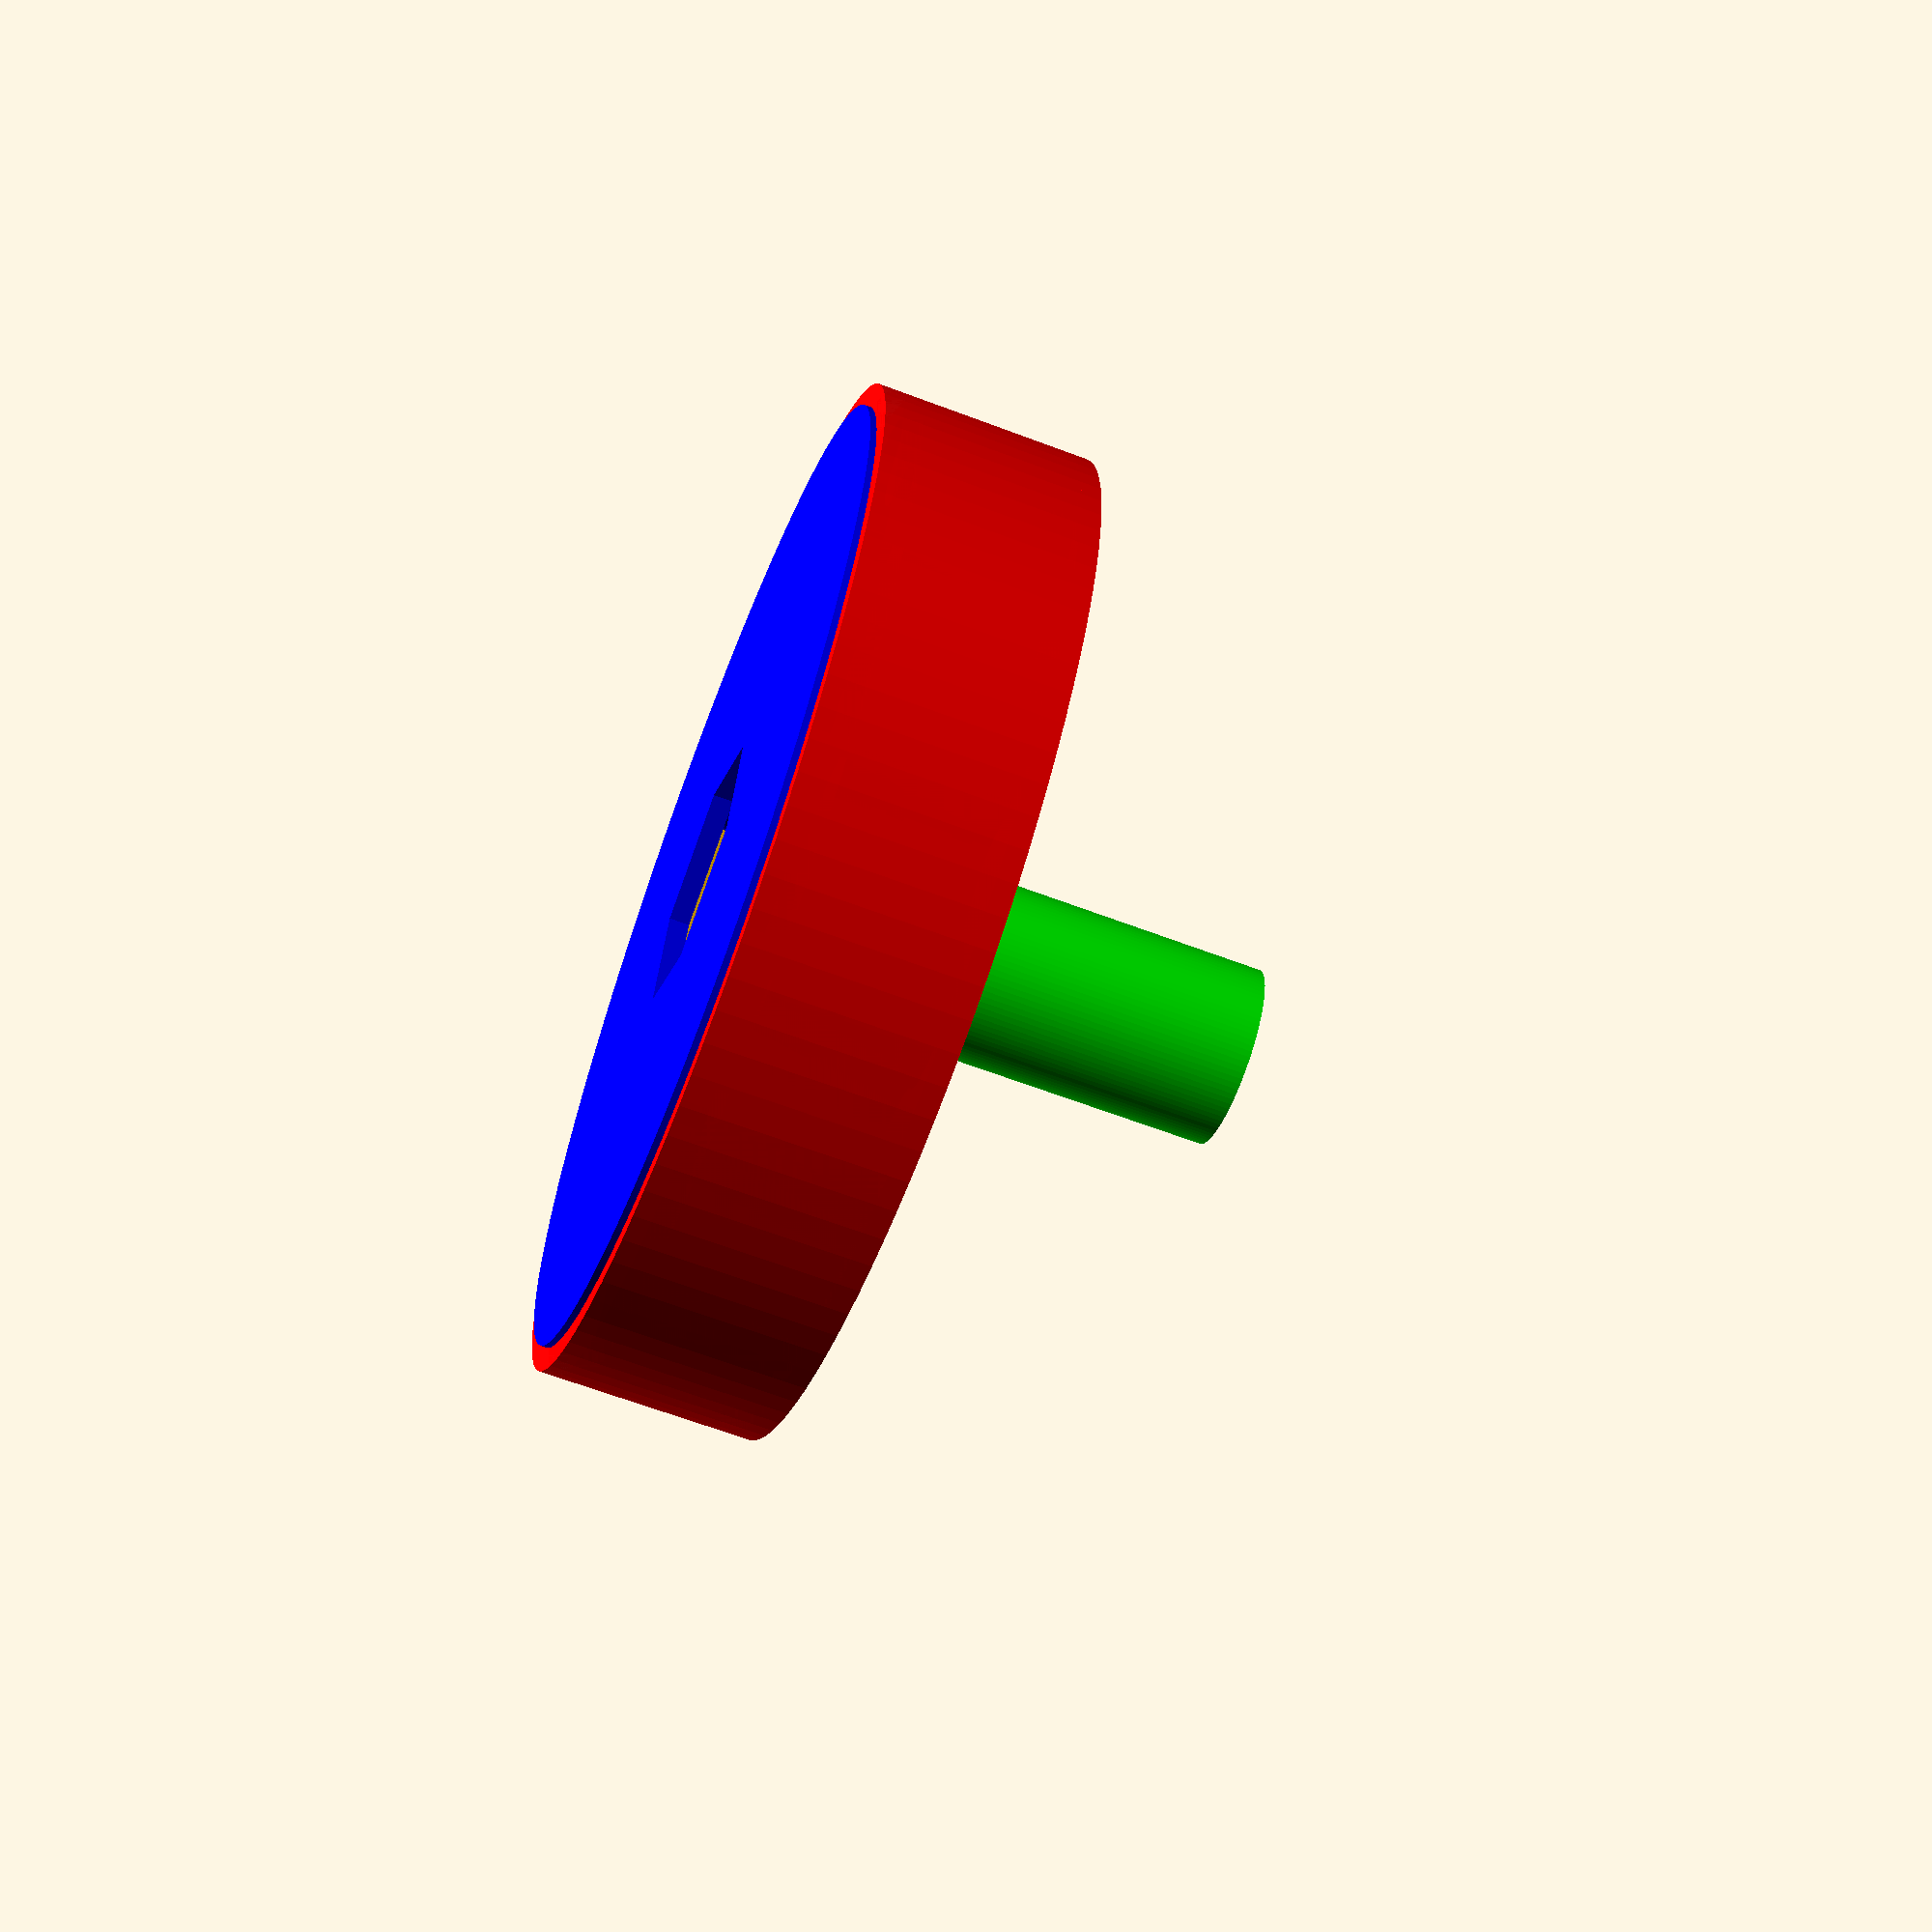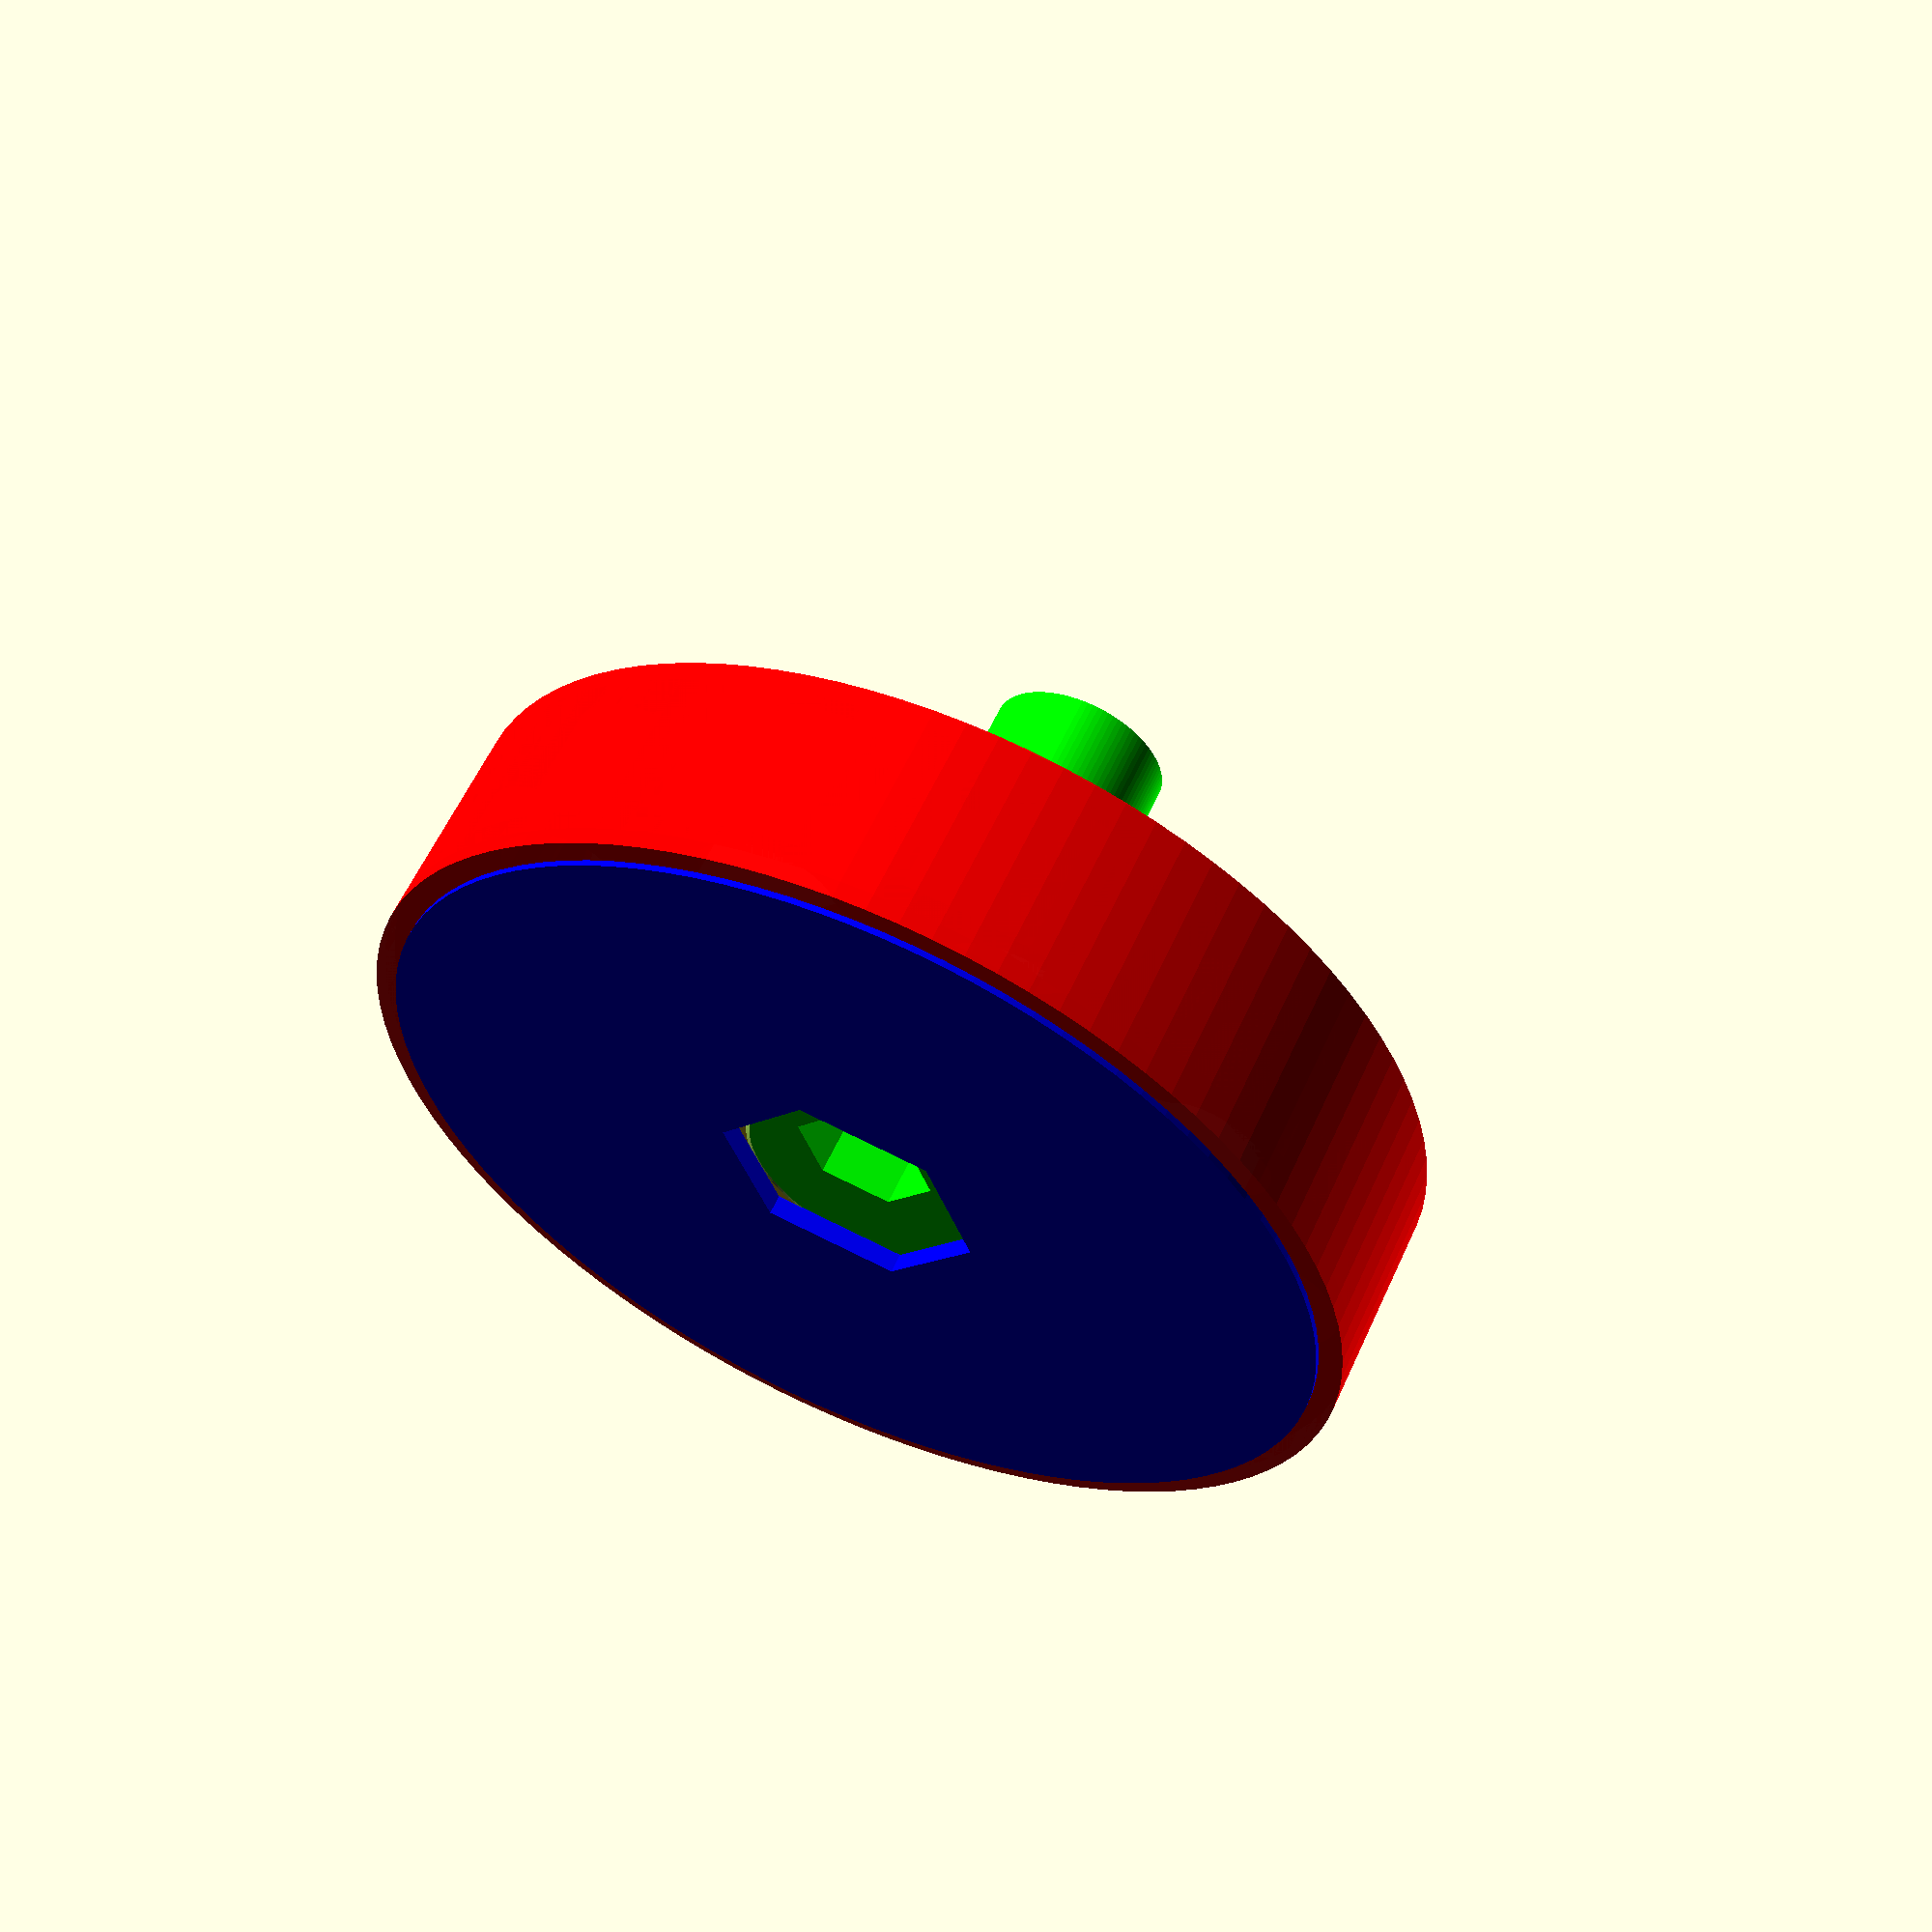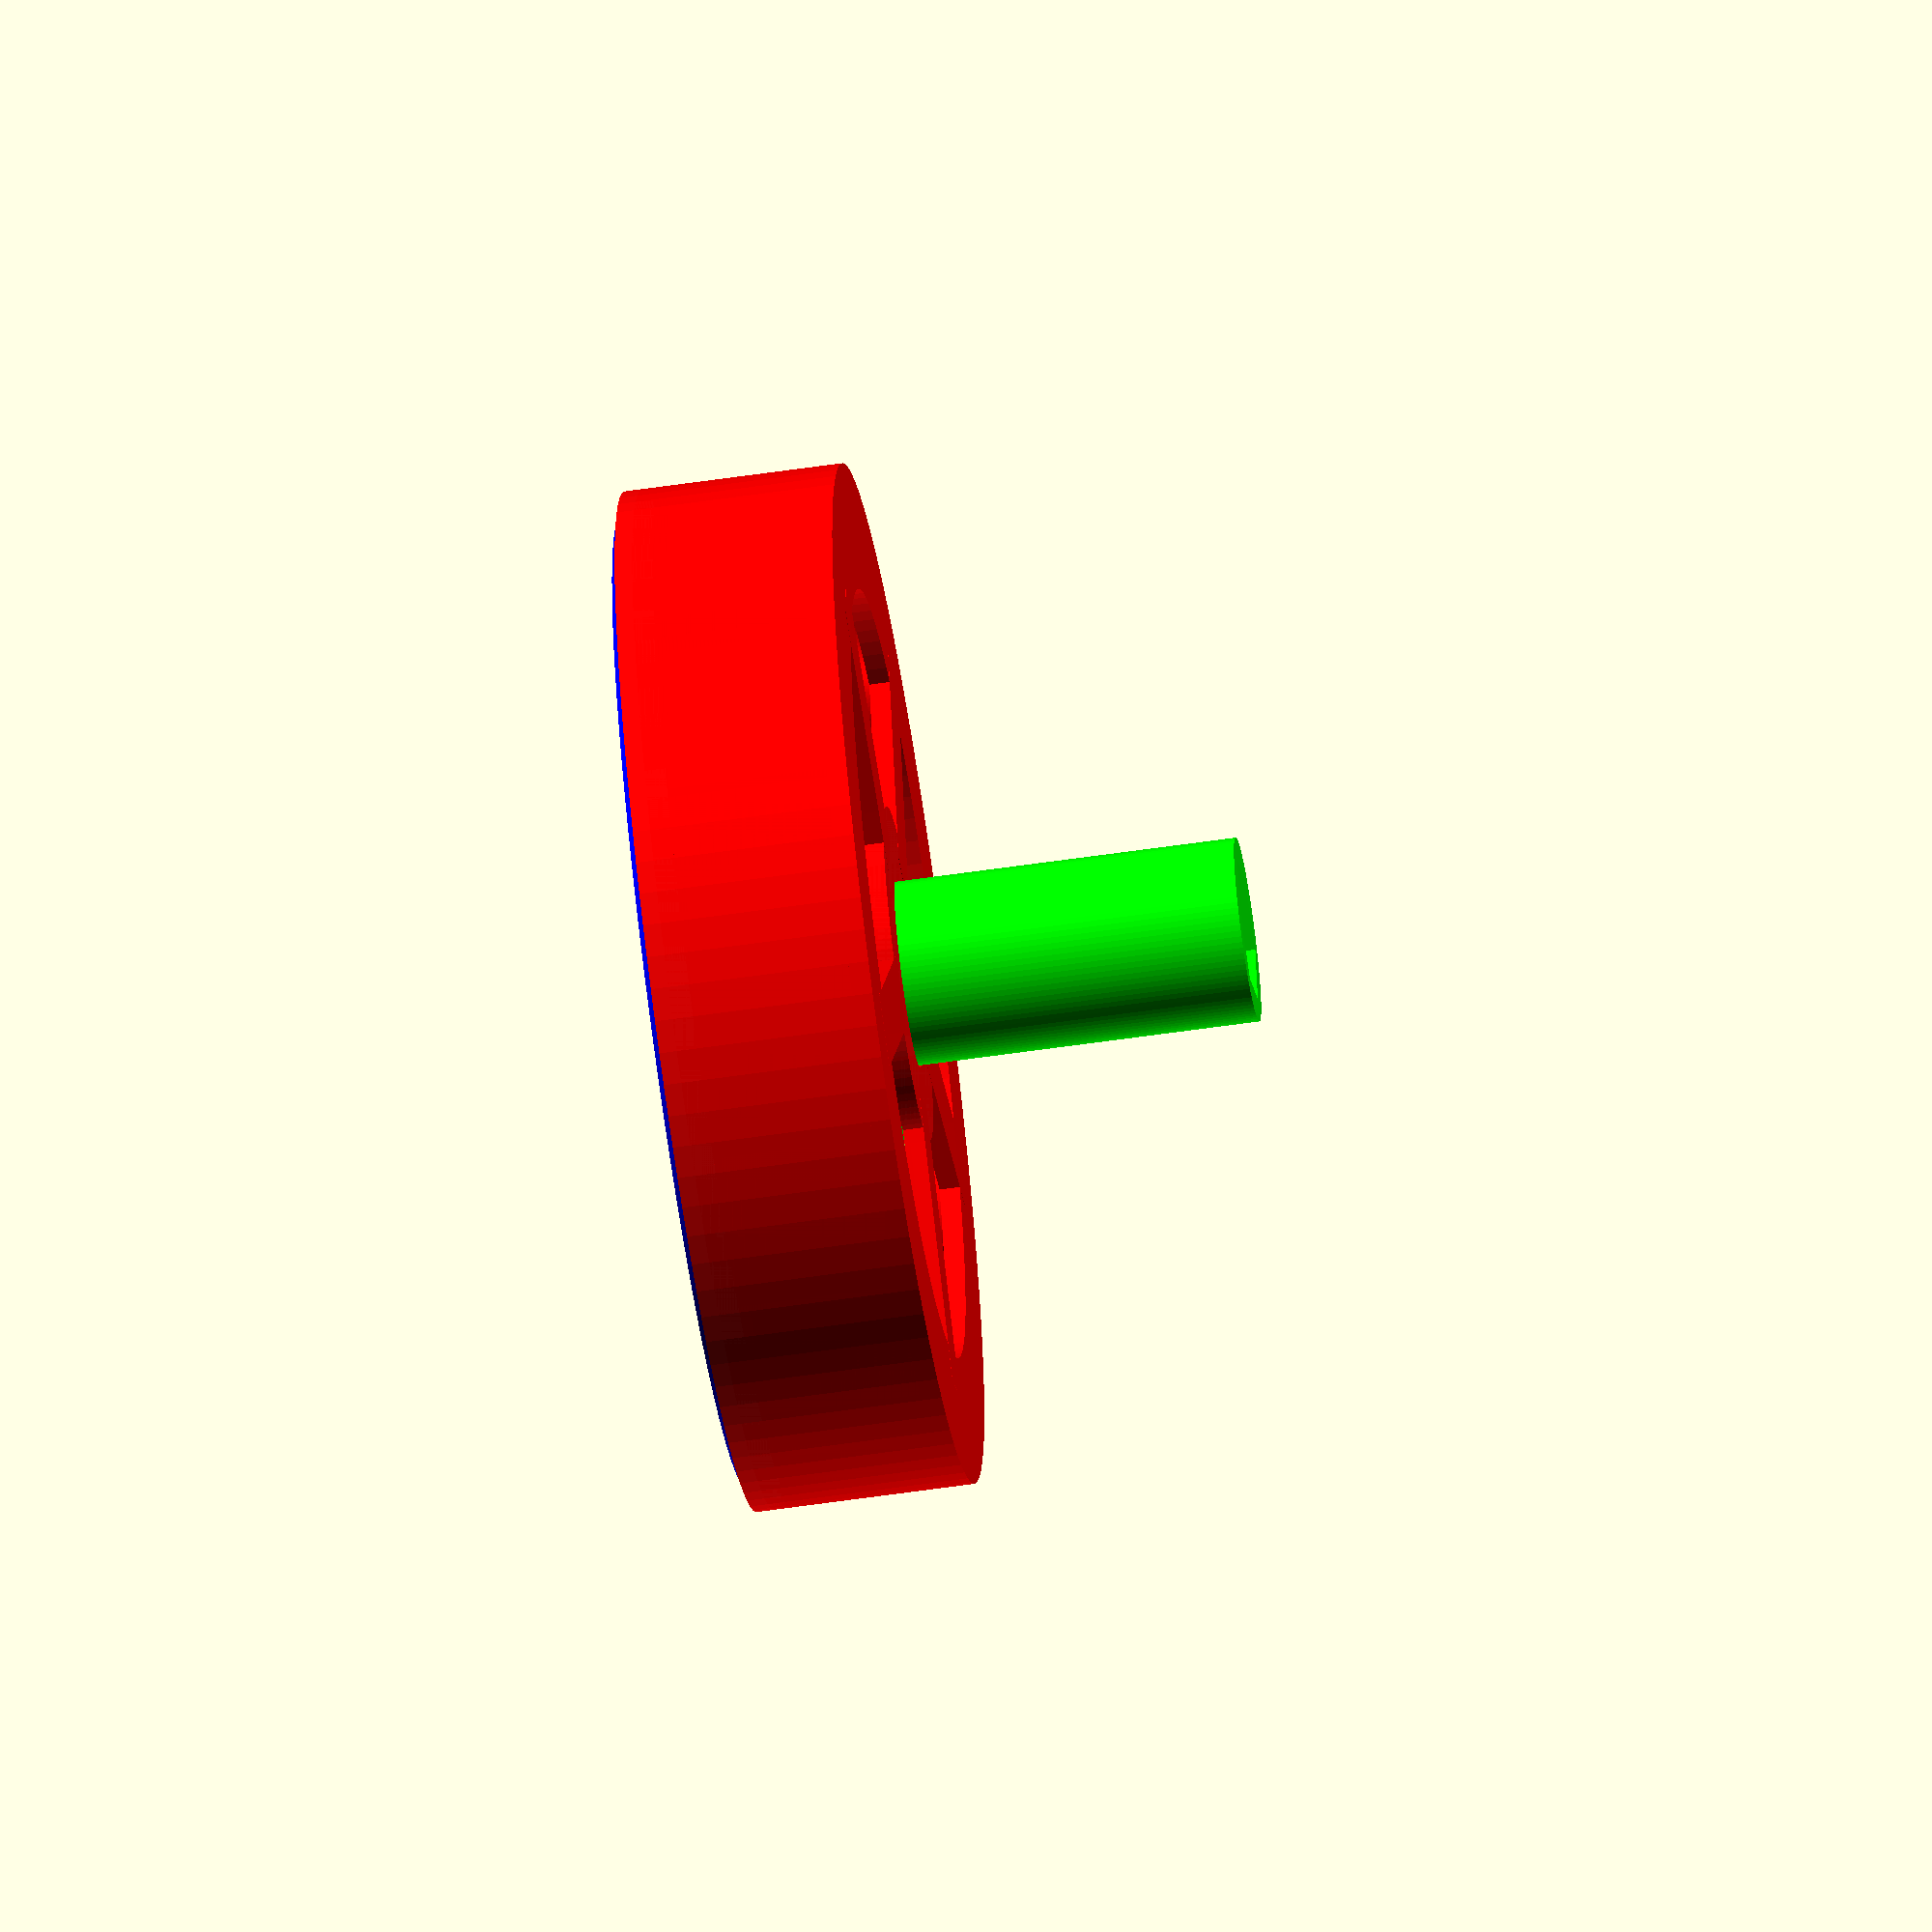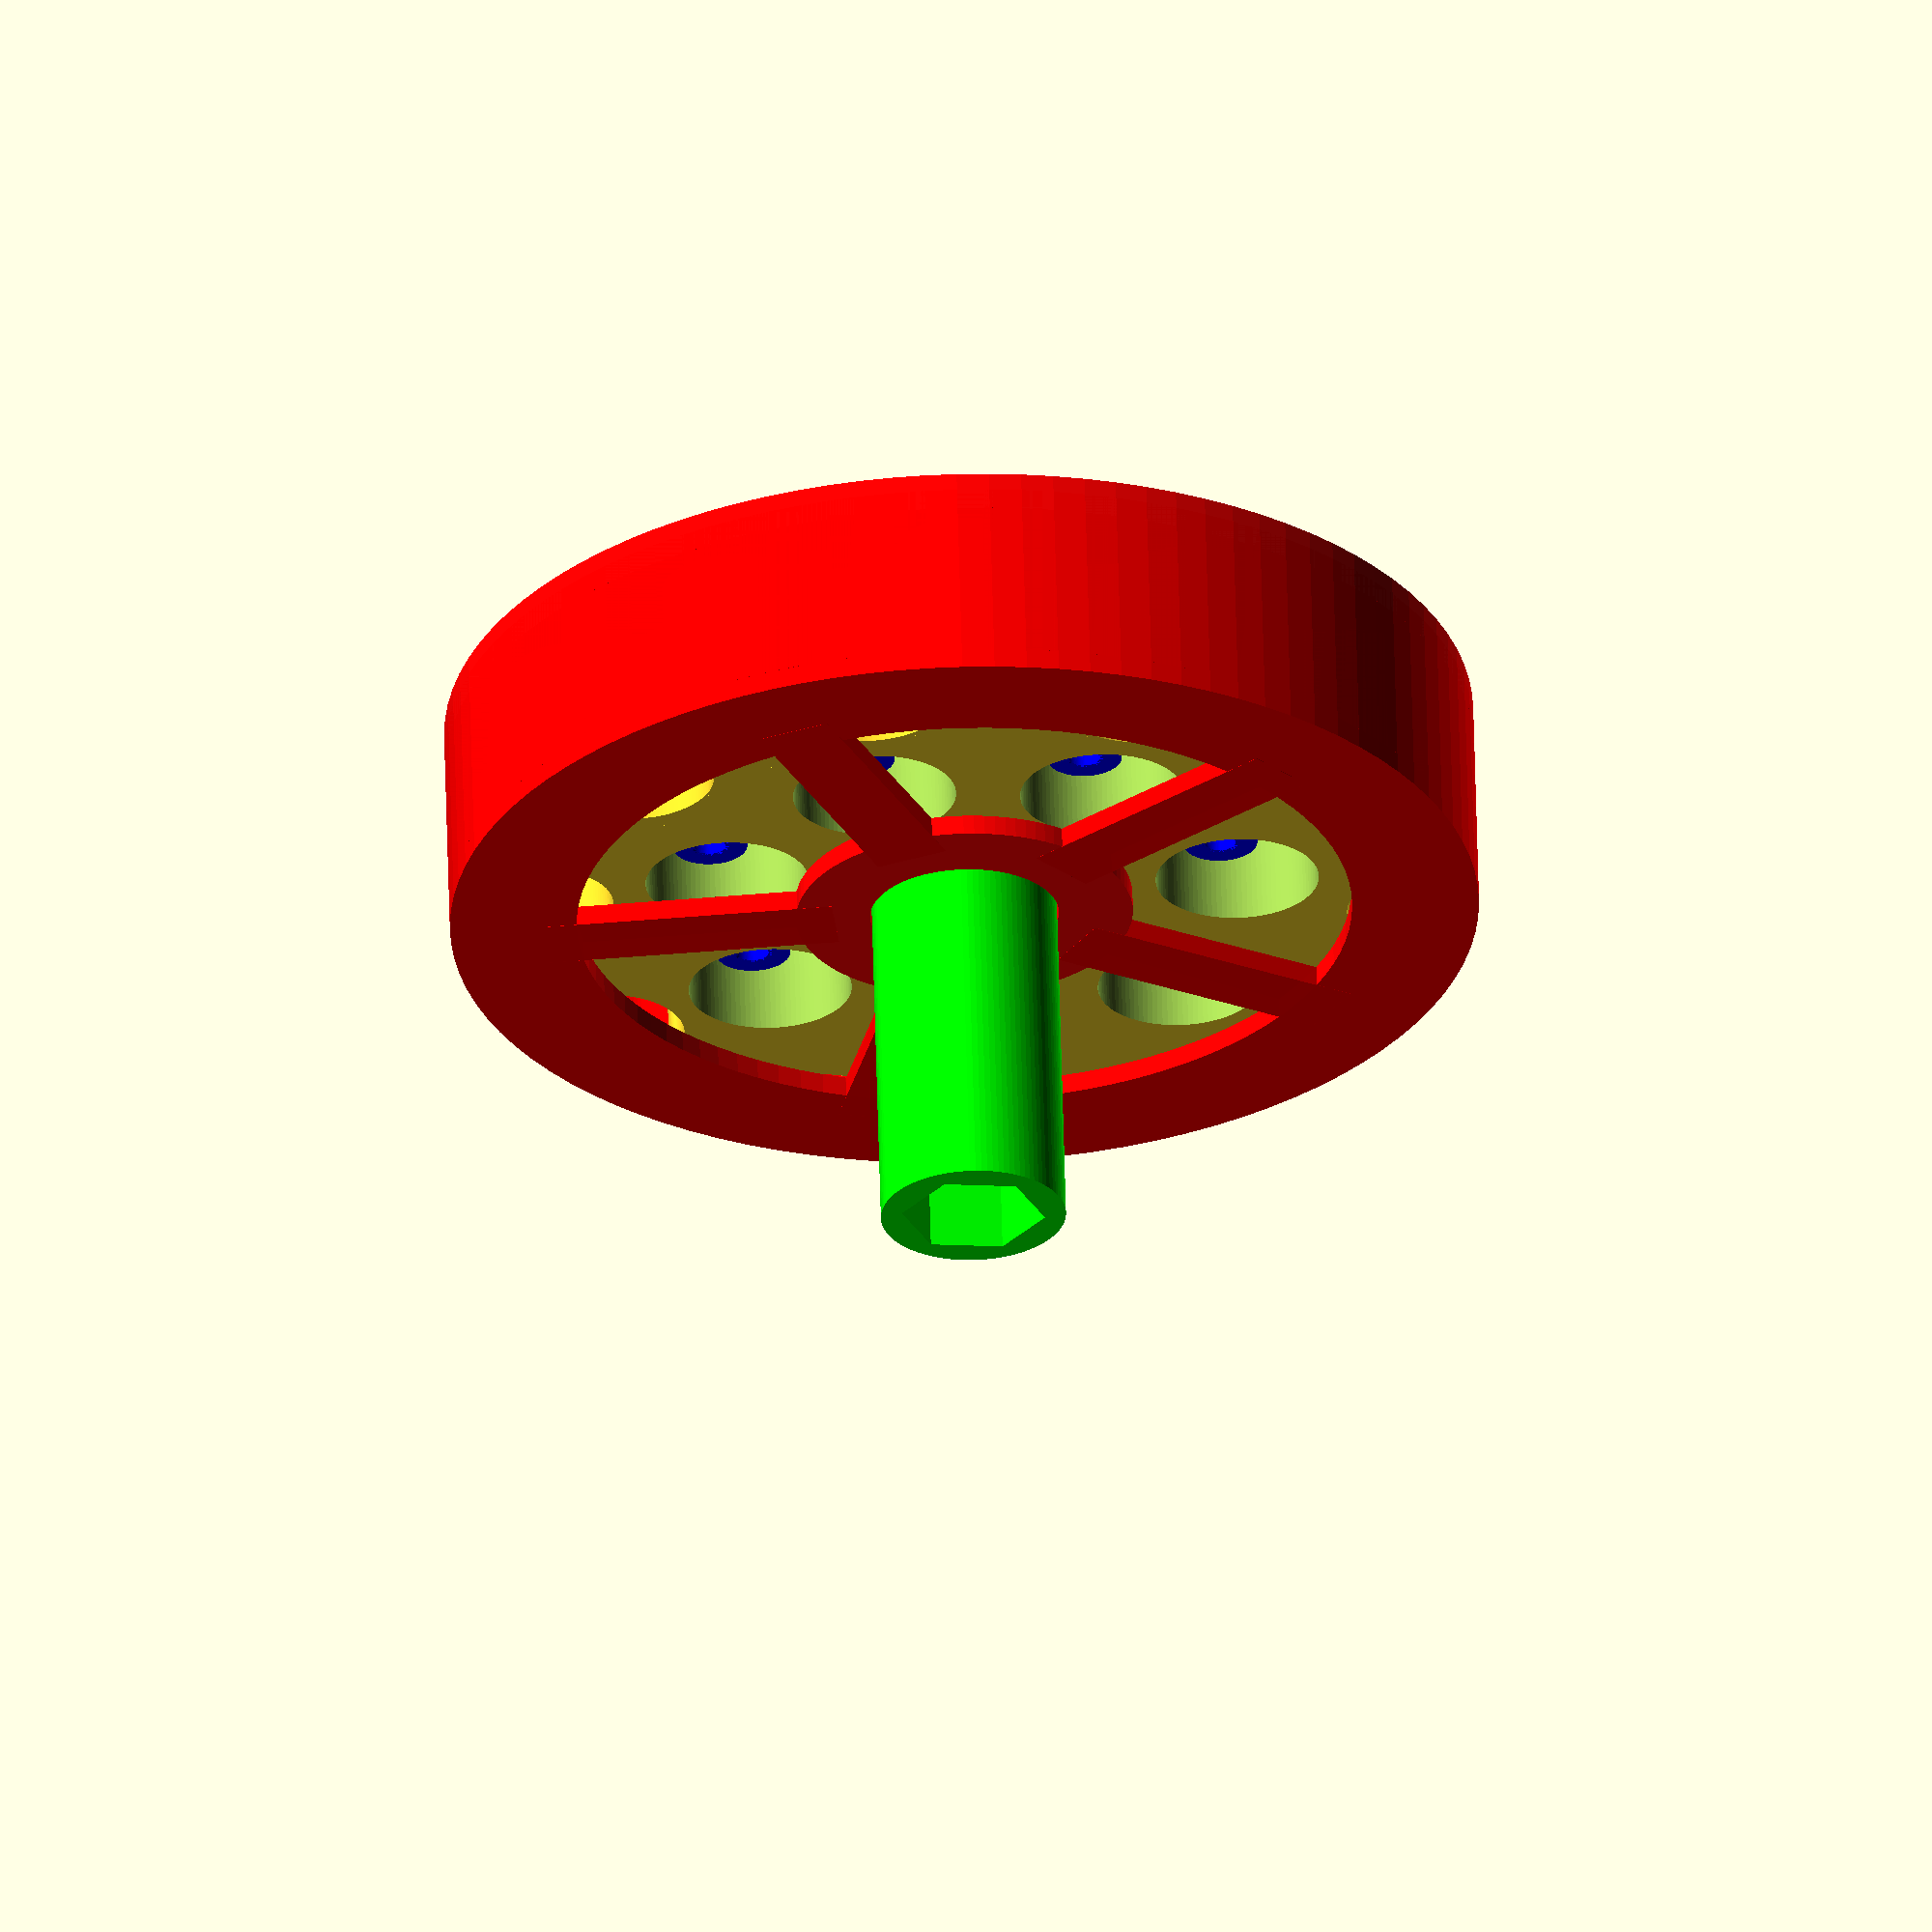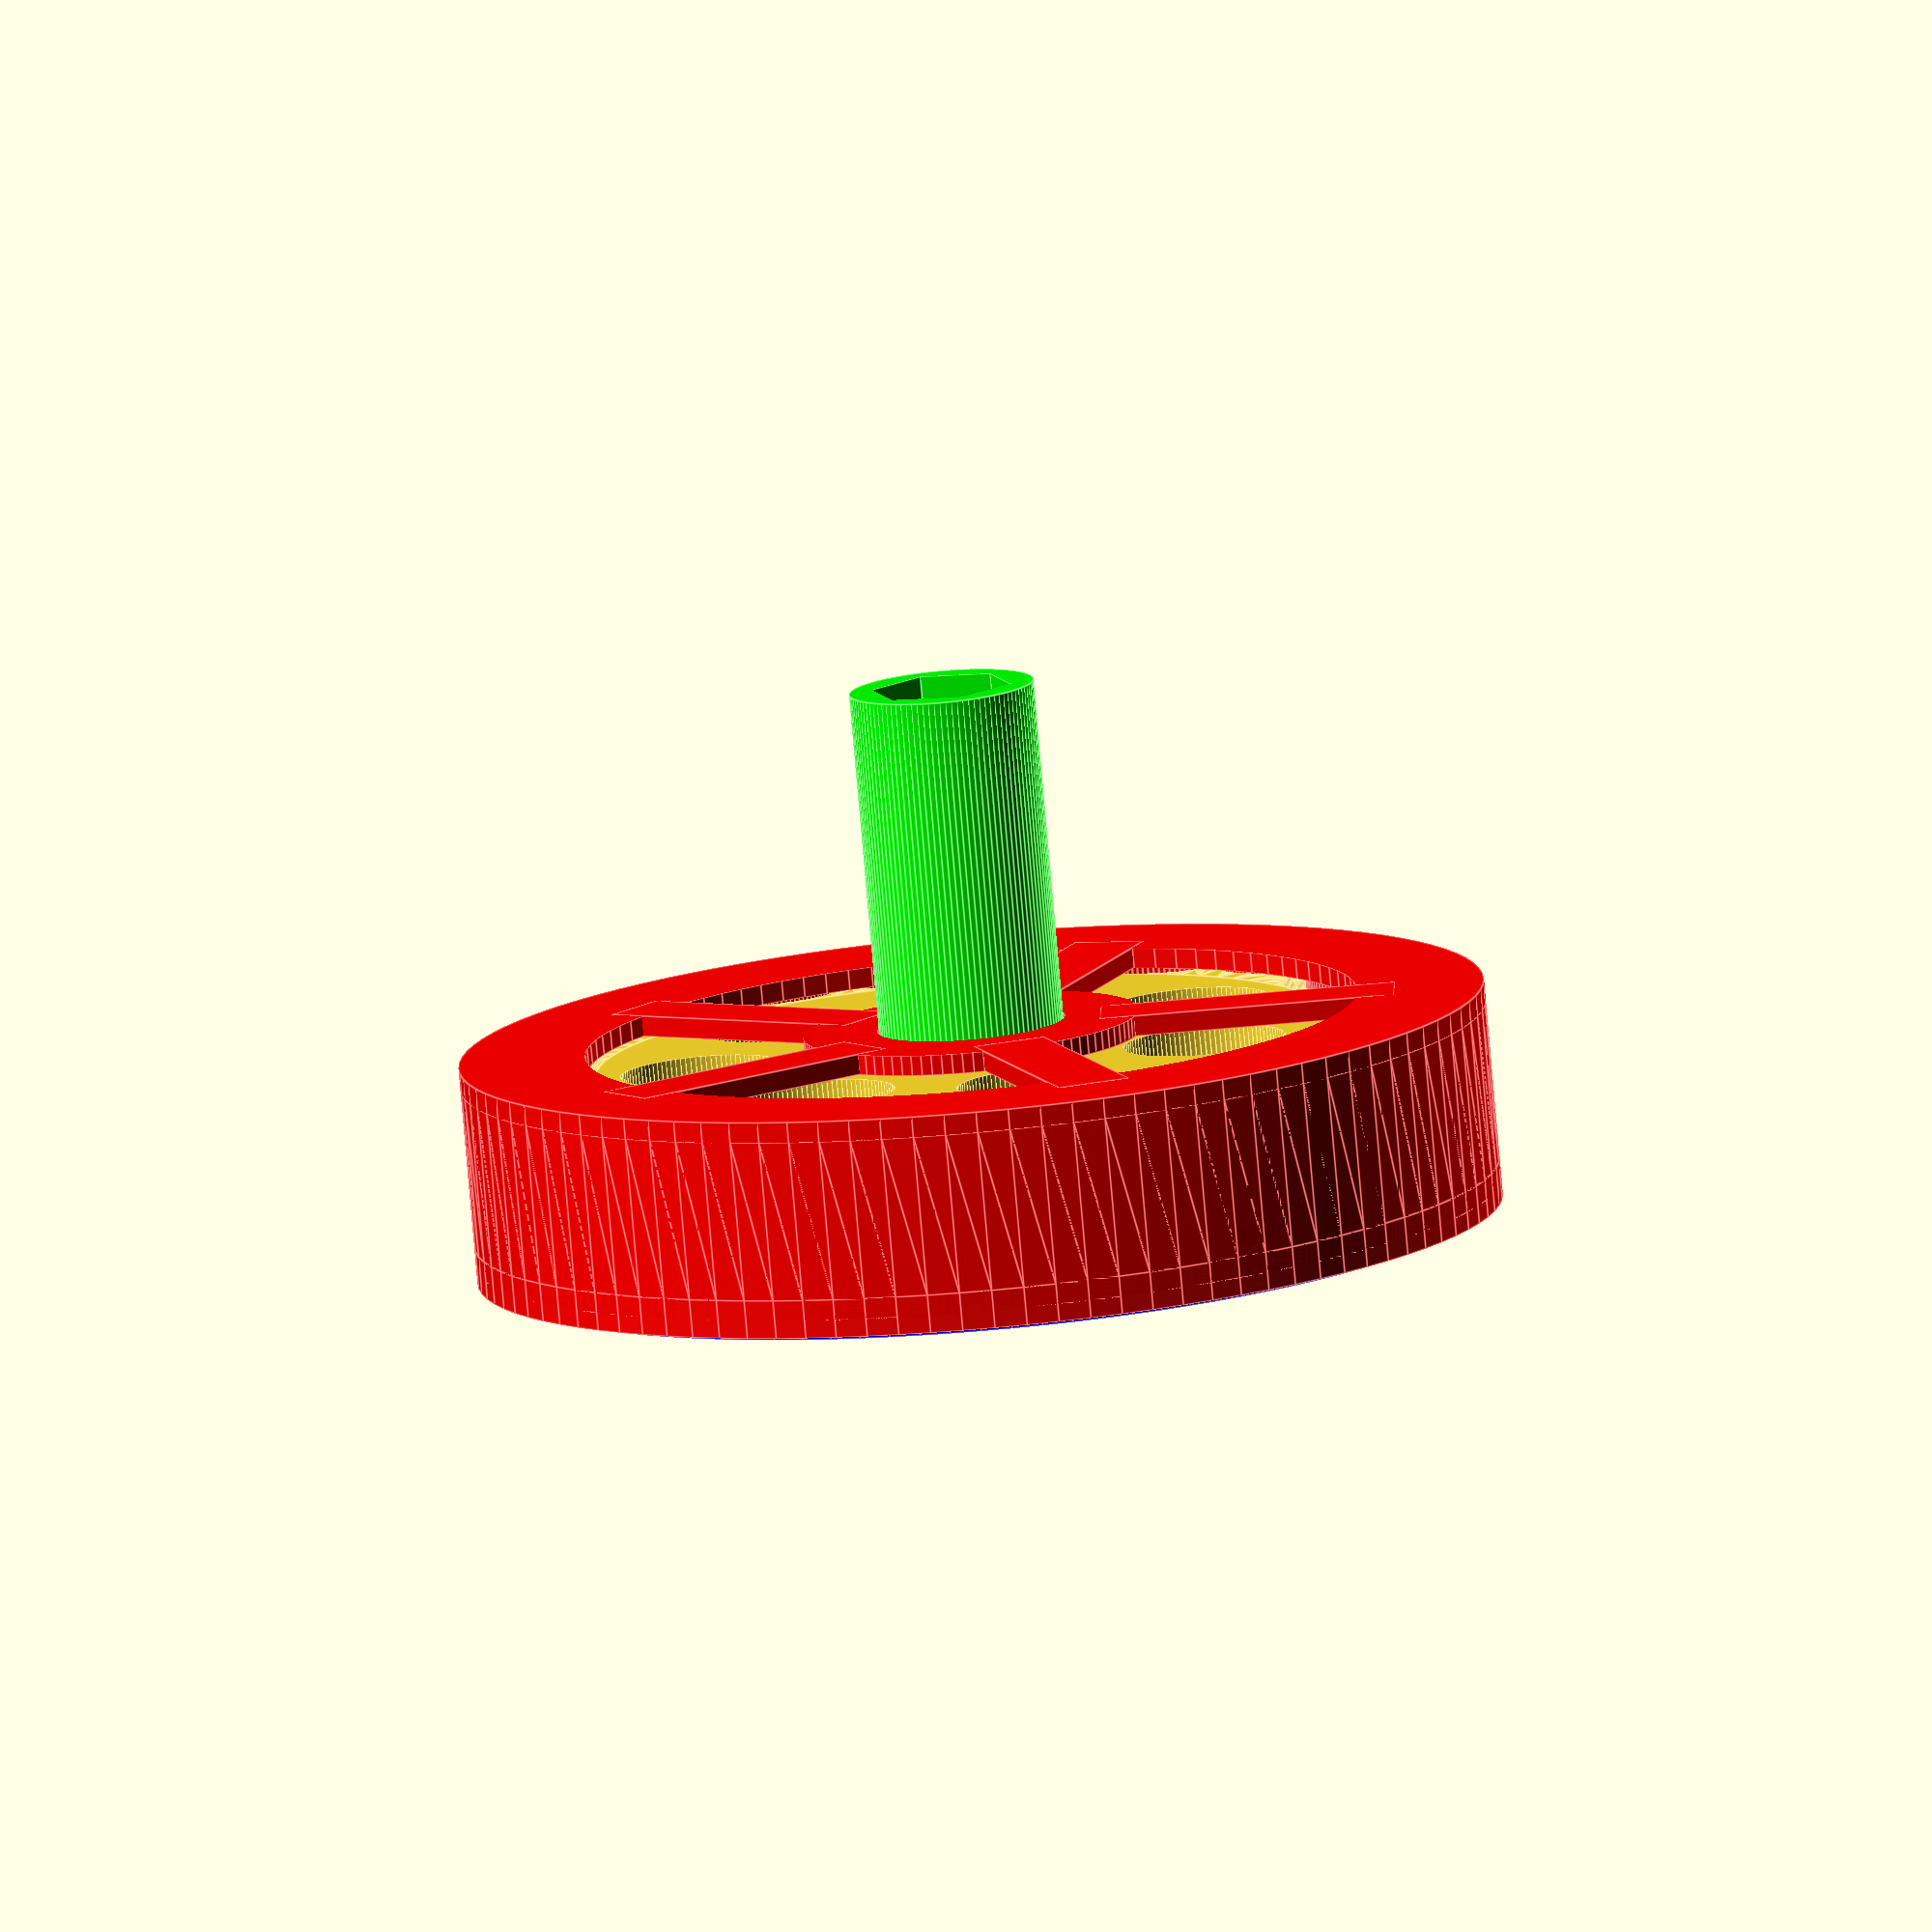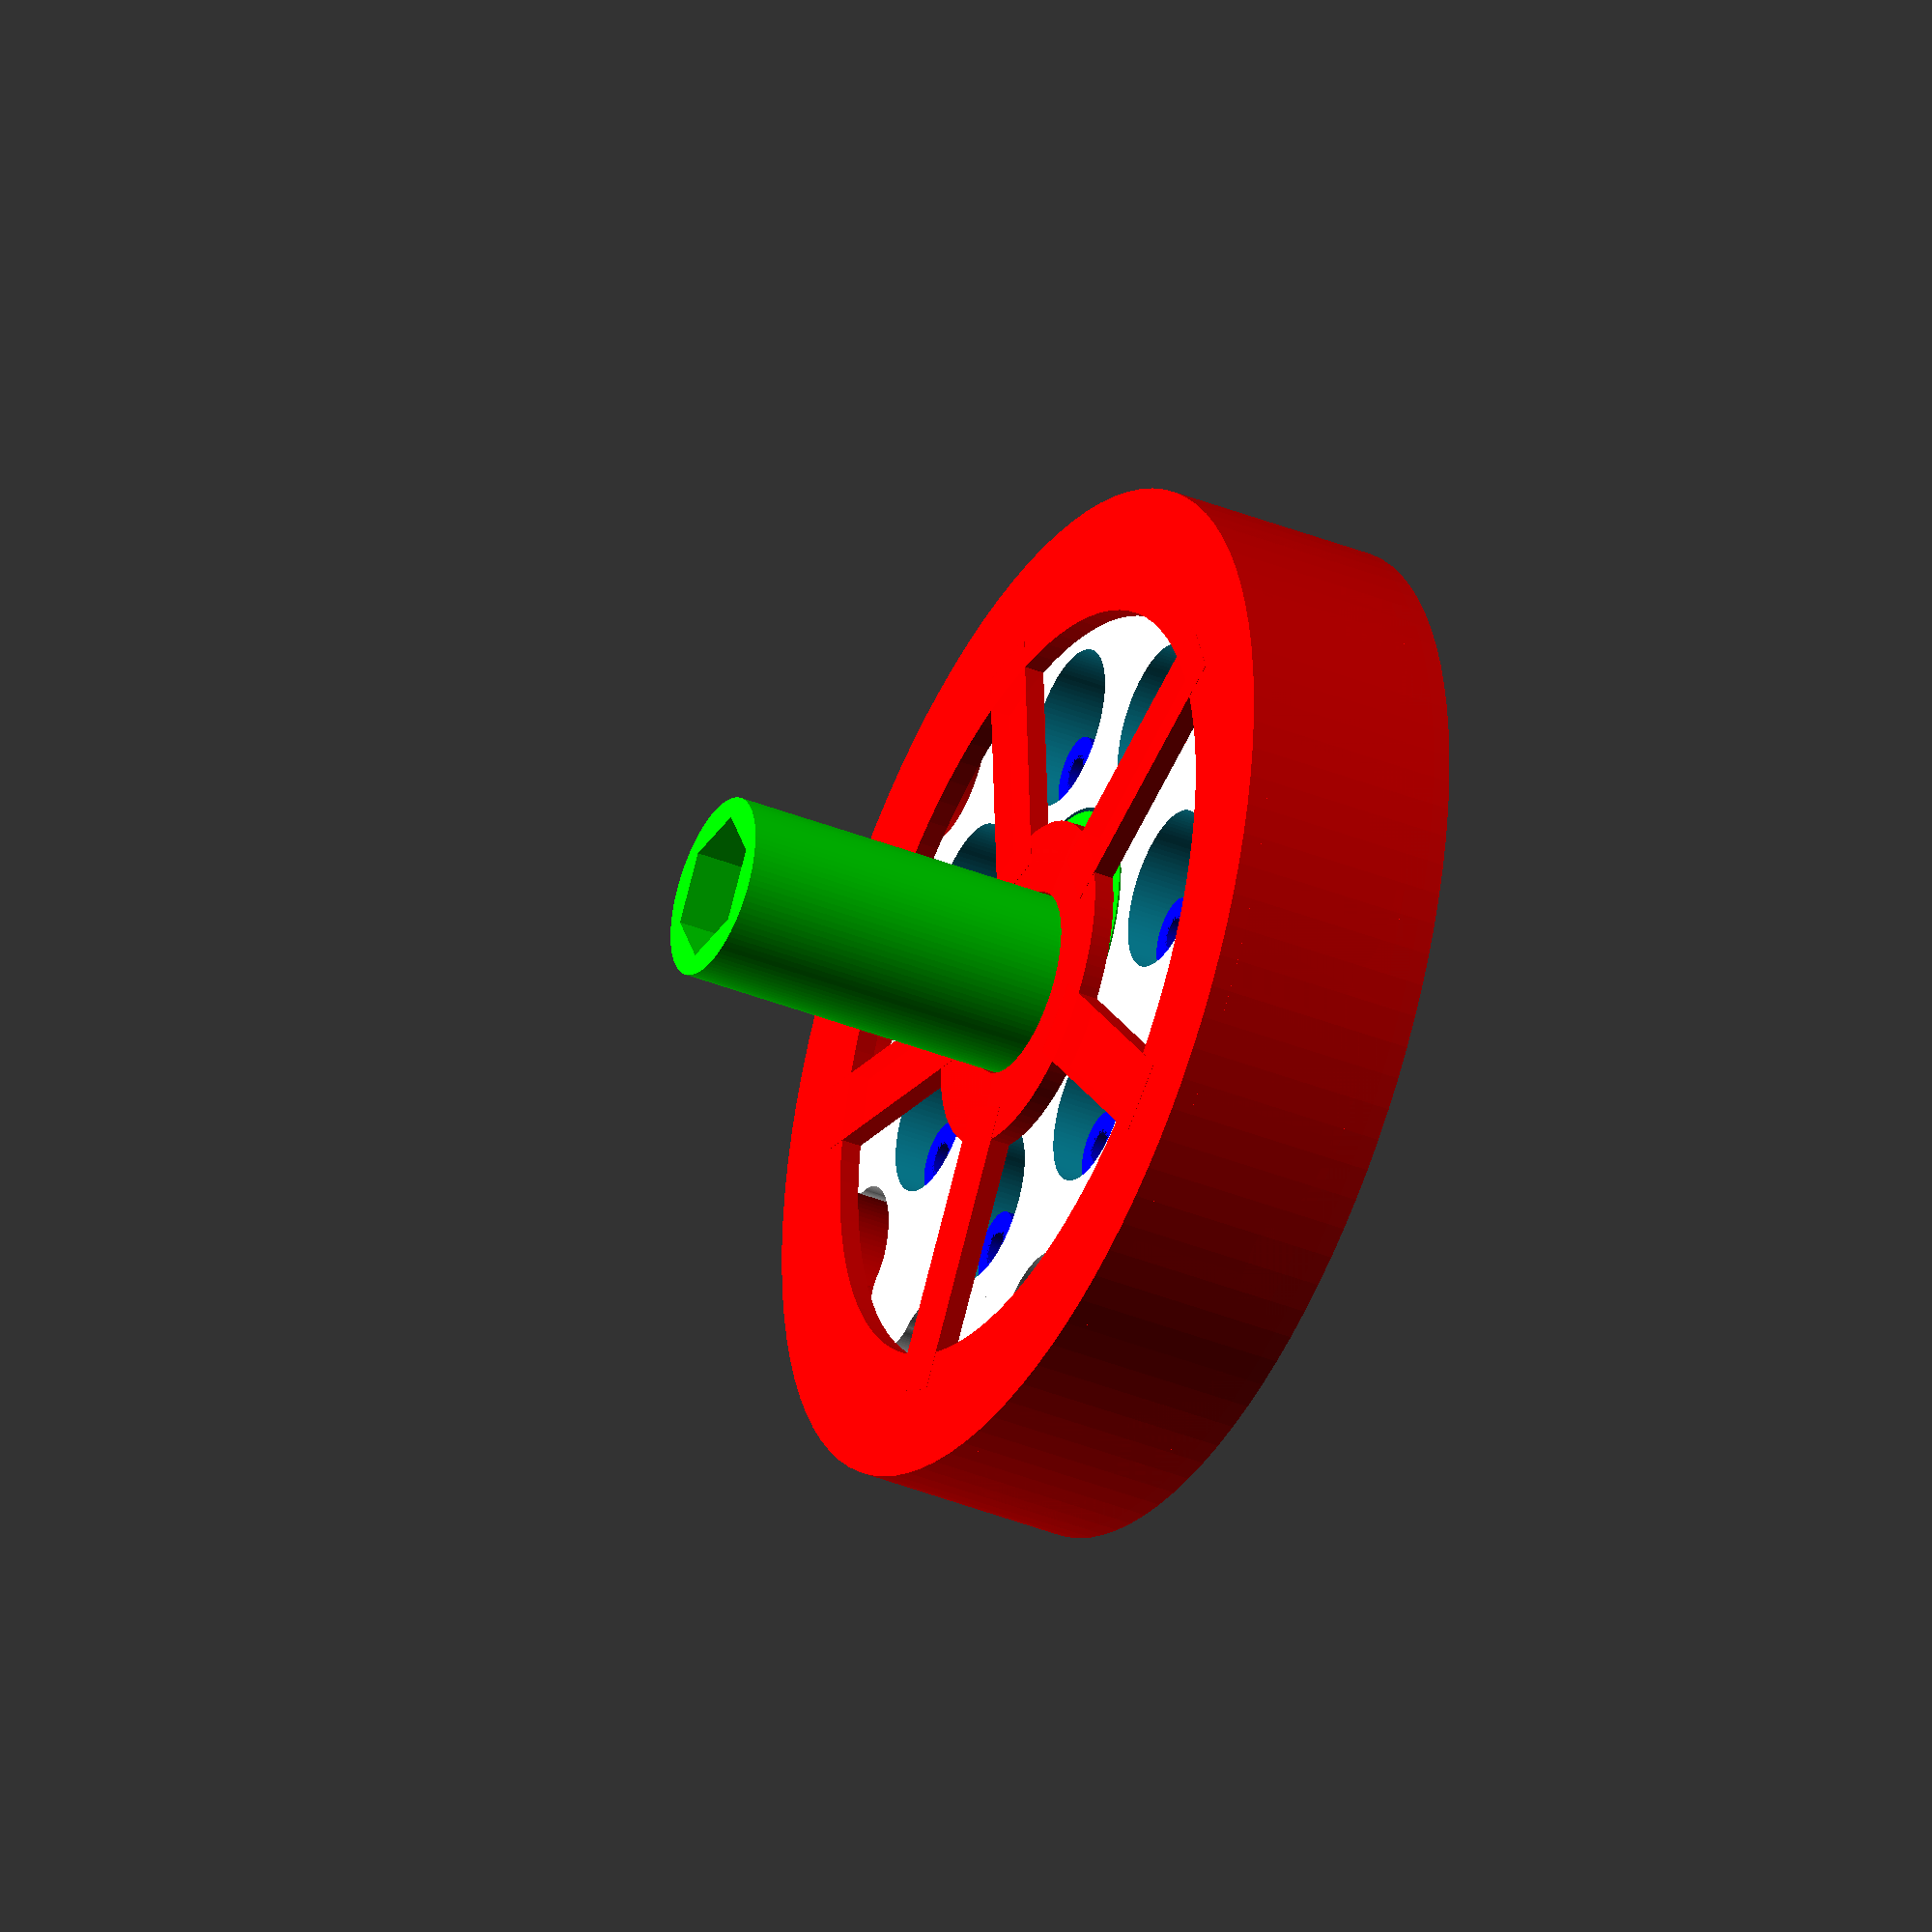
<openscad>
/* [Main] */
// overall quality -> higher values produce smoother surface, but will increase rendering time and file size considerably
quality=100; // [10:10:100]

// the desired speed ratio x:1
speed_ratio=10; // [3:1:50]

// height of the gearbox (without motor shaft)
gearbox_height=10; // [5:0.5:50]
// diameter of the gearbox
gearbox_diameter=50; // [10:1:200]

// which part to show, use one at a time to create printable parts
SHOW_PART=0; // [0:All,2:drive disc,3:outer ring,4:Rotor,5:Shaft]

/* [Advanced] */
CLEARANCE_INPLACE=0.2; // [0:0.025:1]
CLEARANCE_MOVE=0.175; // [0:0.025:1]
CLEARANCE_MOVE_BRIDGING=0.4; // [0:0.025:1]
CLEARANCE_FIT=0.1; // [0:0.025:1]
layer_resolution=0.25; // [0.05:0.05:0.4]
outside_perimeter_width=1; // [-5:0.1:6]
drive_shaft_diameter=9; // [1:0.1:20]
drive_shaft_diameter_hollow=7; // [0:0.1:20]
// 0 = circle
drive_shaft_sides=200; // [3:1:200]
// 0 = circle
drive_shaft_sides_hollow=6; // [3:1:200]
drive_shaft_length=18; // [0:0.5:50]
number_rotor_holes=7; // [2:1:20]
driven_disc_height=1; // [0.5:0.25:8]
driven_disc_shaft_diameter=13; // [0.5:0.25:25]
driven_disc_shaft_sides=6; // [3:1:200]
top_thickness=1;
top_struts=5;
top_strut_width=3.6;
top_wall_thickness_contstraining_driven_disc=0.96;
chamfer=0.6;

/* [Experimental] */
// number of disc segments - use >= 2 for vibration cancelling; 0 = automatic; MUST be printed seperately
conf_rotor_segments=1; // [0:1:100]
twisted_tooth_interpolation_enabled=0; // [1:Yes,0:No]

/* [Hidden] */
PI=3.141592;
OVERLAP=0.01;
$fn=quality;
tooth_diameter=(gearbox_diameter-2*outside_perimeter_width-2*clearance_outline_to_rotor())/(2*(speed_ratio+2));
tooth_radius=tooth_diameter/2;
eccentric_offset=2*tooth_diameter;
eccentric_cylinder_diameter=drive_shaft_diameter+eccentric_offset;
rotor_height=rotor_height();

nozzle_diameter = 0.48;
max_overhang = max_overhang();
rotor_diameter = rotor_diameter();
rotor_diameter_inner=rotor_diameter-4*tooth_diameter-OVERLAP;
rotor_segments = num_rotor_segments();


driven_disc_diameter=gearbox_diameter-2*outside_perimeter_width-2*CLEARANCE_MOVE;
drive_pin_wall_thickness=2*nozzle_diameter+0.1;

available_space_for_rotor_holes = rotor_diameter/2-1*tooth_diameter-drive_shaft_diameter/2-eccentric_offset-chamfer/2-clearance_outline_to_rotor();
rotor_hole_wall_thickness=2*nozzle_diameter;

rotor_hole_diameter = tooth_diameter*4;
drive_pin_diameter_nominal = rotor_hole_diameter/2;

degrees_tooth_outer = 360/(speed_ratio+1);
degrees_tooth_inner = 360/speed_ratio;

xOffset=available_space_for_rotor_holes/2+drive_shaft_diameter/2+eccentric_offset/2+chamfer+clearance_shaft_to_rotor();

rotate = $t*360*speed_ratio;

if(showpart(0)){
//translate([-gearbox_diameter-2,0,0])
color([1,0,0,0.99])
rotate([180,0,0])
translate([0,0,-gearbox_height+driven_disc_height+top_thickness])
//outer_perimeter_with_tooth();
outer_perimeter();
}


if(showpart(4)){
rotors_V2(rotor_segments);
}


if(showpart(5) || showpart(4)){
rotate([0,0,-$t*360*speed_ratio])
color([0,1,0])
eccentric_with_motor_shaft();
}

if(showpart(2)){
color([0,0,1])
//translate([gearbox_diameter+1,0,0])
translate([0,0,-2])
rotate([0,0,$t*360])
    driven_disc();
}

if(SHOW_PART == 3){
color([1,0,0,1])
    outer_perimeter();
    //top_cover_legacy();
}


module cyclogearprofile(rtooth,nteeth,quality,hollow=false){
  function hypo_cyclo(r1,r2,phi) = 
   [(r1-r2)*cos(phi)+r2*cos(r1/r2*phi-phi),(r1-r2)*sin(phi)+r2*sin(-(r1/r2*phi-phi))];
  function epi_cyclo(r1,r2,phi) = 
   [(r1+r2)*cos(phi)-r2*cos(r1/r2*phi+phi),(r1+r2)*sin(phi)-r2*sin(r1/r2*phi+phi)];
  // alternating hypo- and epicycloids
  function epihypo(r1,r2,phi) = 
    pow(-1, 1+floor( (phi/360*(r1/r2)) )) <0 ? epi_cyclo(r1,r2,phi) : hypo_cyclo(r1,r2,phi);

  rrollcircle = rtooth*(2*nteeth);
  npoints = nteeth*quality;

  list1ToN  = [ for (i = [0 : npoints]) i ];
  pointlist = [ for (i = list1ToN) epihypo(rrollcircle,rtooth,360/npoints*i) ];
      difference(){
  polygon(points = pointlist, paths = [list1ToN],convexity = 6);
          if(hollow){
            circle(d=rotor_diameter_inner);
          }
      }
}

module rotors(segments){
    height = rotor_height/segments;
    degrees_per_segment = 360/segments;
    for (i = [0:segments-1]){
        degrees=i*degrees_per_segment;
        tooth_overlap = degrees/360;
        tooth_rotate_to_avoid_overlap=degrees_tooth_inner*tooth_overlap;
            
        translate([-cos(rotate+degrees)*eccentric_offset/2,sin(rotate+degrees)*eccentric_offset/2,0])
rotate([0,0,$t*360])
        translate([0,0,i*height])
        linear_extrude(height,twist=twisted_tooth_interpolation_enabled*degrees_per_segment/speed_ratio)
            rotor_2d(degrees,tooth_rotate_to_avoid_overlap);
    }
}

module rotors_V2(segments){
    height = rotor_height/segments;
    degrees_per_segment = 360/segments;
    for (i = [0:segments-1]){
        degrees=i*degrees_per_segment;
        tooth_overlap = degrees/360;
        tooth_rotate_to_avoid_overlap=degrees_tooth_inner*tooth_overlap;
            
        translate([-cos(rotate+degrees)*eccentric_offset/2,sin(rotate+degrees)*eccentric_offset/2,0])
        rotate([0,0,$t*360])
        translate([0,0,i*height])
        linear_extrude(height,twist=twisted_tooth_interpolation_enabled*degrees_per_segment/speed_ratio)
            rotor_2d(degrees,tooth_rotate_to_avoid_overlap,true);
        
        translate([-cos(rotate+degrees)*eccentric_offset/2,sin(rotate+degrees)*eccentric_offset/2,0])
        translate([0,0,i*height])
        {
            rotate([0,0,$t*360])
            difference(){
                cylinder(d=rotor_diameter_inner,h=height);

                cylinder(d=eccentric_cylinder_diameter+2*clearance_shaft_to_rotor());
                for(i=[0:number_rotor_holes-1]){
                    rotate([0,0,i*360/number_rotor_holes])
                    translate([xOffset,0,-OVERLAP/2])
                    cylinder(d=rotor_hole_diameter,h=height+OVERLAP);
                }
                dia=drive_shaft_diameter+eccentric_offset+2*CLEARANCE_MOVE;
                translate([0,0,-OVERLAP/2])
                chamfered_bi_cylinders(dia,chamfer,height+OVERLAP);
            }
        }
    }
}
module rotor_2d(degrees,rotate_degrees,hollow){
    difference(){
        rotate([0,0,rotate_degrees])
        cyclogearprofile(tooth_radius,speed_ratio,quality,hollow);
        circle(d=eccentric_cylinder_diameter+2*clearance_shaft_to_rotor());
        for(i=[0:number_rotor_holes-1]){
            rotate([0,0,i*360/number_rotor_holes])
            translate([xOffset,0,0])
            circle(d=rotor_hole_diameter);
        }
    }
}

module outer_perimeter_with_tooth(height=rotor_height){
    linear_extrude(height)
    rotate([0,0,degrees_tooth_outer/2])
    difference()
        {
            circle(d=gearbox_diameter);
            cyclogearprofile(tooth_radius,speed_ratio+1,quality);
          offset(delta = clearance_outline_to_rotor())
            cyclogearprofile(tooth_radius,speed_ratio+1,quality);
        }
}

module eccentric_with_motor_shaft(){
    difference(){
        union(){
            motor_shaft(drive_shaft_diameter,drive_shaft_sides);
            
            eccentric(rotor_height, eccentric_offset, eccentric_cylinder_diameter);
        }
        translate([0,0,-OVERLAP/2])
            motor_shaft(drive_shaft_diameter_hollow,drive_shaft_sides_hollow,OVERLAP);
    }
}

module motor_shaft(diameter,side_count_indication,height_offset=0){
    cylinder(d = diameter, h = rotor_height+drive_shaft_length+height_offset, $fn=circle_sides(side_count_indication));
}

module eccentric(discs_thickness, eccentric_offset, rotor_gear_outer_radius){
    degrees_per_segment = 360/rotor_segments;
    height_per_segment = discs_thickness/rotor_segments;
    for (i=[0:rotor_segments-1]){
        translate([-cos(i*degrees_per_segment)*eccentric_offset/2, sin(i*degrees_per_segment)*eccentric_offset/2, i*height_per_segment])
            //cylinder(d = rotor_gear_outer_radius, h = height_per_segment);
        chamfered_bi_cylinders(rotor_gear_outer_radius,chamfer,height_per_segment);
    }
}

module chamfered_bi_cylinders(dia,chamfer,height){
    overlap_height = height + OVERLAP;
    cylinder(d1=dia+chamfer,d2=dia,h=overlap_height/2); 
    translate([0,0,overlap_height/2-OVERLAP/2])   
    cylinder(d1=dia,d2=dia+2*chamfer,h=overlap_height/2);
}

module driven_disc(){
    difference(){
        cylinder(d=driven_disc_diameter,h=driven_disc_height);
        
        translate([0,0,-OVERLAP/2])
        cylinder(d=driven_disc_shaft_diameter,h=driven_disc_height+OVERLAP,$fn=circle_sides(driven_disc_shaft_sides));
    }
    for(i=[0:number_rotor_holes]){
        translate([-eccentric_offset/2+rotor_hole_diameter/2-drive_pin_diameter_nominal/2,0,driven_disc_height])    
            rotate([0,0,i*360/number_rotor_holes])
            translate([xOffset,0,0])
            difference(){
                cylinder(d=drive_pin_diameter_nominal-2*CLEARANCE_MOVE,h=rotor_height);
                
                cylinder(d=drive_pin_diameter_nominal-2*drive_pin_wall_thickness,h=rotor_height);
                // fixes rendering preview issue:
                translate([0,0,rotor_height-OVERLAP/2])
                
                cylinder(d=drive_pin_diameter_nominal-2*drive_pin_wall_thickness-2*CLEARANCE_MOVE,h=OVERLAP);
            }
        }
}

module outer_perimeter(){
    xxx = rotor_diameter-3*tooth_diameter;
    
    union(){
        union(){
            rotate([0,0,degrees_tooth_outer/2]) // to allign artefacts with outer_perimeter_with_tooth()
            translate([0,0,-top_thickness+OVERLAP])
            difference(){
                cylinder(d=gearbox_diameter,h=rotor_height+driven_disc_height+top_thickness+CLEARANCE_MOVE);
                translate([0,0,top_thickness-OVERLAP/2])
                cylinder(d=gearbox_diameter,h=rotor_height+driven_disc_height+top_thickness+CLEARANCE_MOVE+OVERLAP);
                translate([0,0,-OVERLAP/2])
                difference(){
                    cylinder(d=xxx,h=top_thickness+OVERLAP);
                    difference(){
                        cylinder(d=drive_shaft_diameter+CLEARANCE_MOVE+2*top_strut_width,h=top_thickness);
                        cylinder(d=drive_shaft_diameter+CLEARANCE_MOVE,h=top_thickness+OVERLAP);
                    }
                }
            }
            
            strut_length=xxx/2-drive_shaft_diameter/2;
            
            translate([0,0,-top_thickness/2])
            for (i=[0:top_struts]){
                rotate([0,0,i*360/top_struts])
                translate([strut_length/2+drive_shaft_diameter/2+top_strut_width/2,0,0])
                cube([strut_length,top_strut_width,top_thickness],center=true);
            }
        }
    
        outer_perimeter_with_tooth(rotor_height+CLEARANCE_MOVE);
        
        // we cannot make chamfer much arger than clearance, or the driven disc cannot be inserted. We will use a 45 degree chamfer angle.
        special_chamfer = CLEARANCE_MOVE+0.1;
        
        translate([0,0,rotor_height+CLEARANCE_MOVE-OVERLAP/2])
        difference(){
            h = driven_disc_height+2*CLEARANCE_MOVE;
            rotate([0,0,degrees_tooth_outer/2]) // to allign artefacts with outer_perimeter_with_tooth()
            cylinder(d=gearbox_diameter,h=h+special_chamfer+layer_resolution);
            
            translate([0,0,-OVERLAP/2])
            cylinder(d=driven_disc_diameter+2*CLEARANCE_MOVE, h=h);

            translate([0,0,h-OVERLAP])
            cylinder(d1=driven_disc_diameter+2*CLEARANCE_MOVE,d2=driven_disc_diameter+2*CLEARANCE_MOVE-2*special_chamfer, h=special_chamfer+2*OVERLAP);
            
            translate([0,0,h+special_chamfer])
            cylinder(d=driven_disc_diameter+2*CLEARANCE_MOVE-2*special_chamfer, h=h);
        }
    }
}

module top_cover_legacy(){
    extra = 2; // TODO
    difference(){
        cylinder(d=gearbox_diameter+extra,h=top_thickness);
        translate([0,0,-5])
        cylinder(d=drive_shaft_diameter+2*CLEARANCE_MOVE,h=15);
    }
    translate([0,0,top_thickness])
    difference(){
        cylinder(d=gearbox_diameter+extra,h=rotor_height+driven_disc_height+top_thickness+CLEARANCE_MOVE);
        translate([0,0,-OVERLAP/extra])
        cylinder(d=gearbox_diameter+tolerance,h=rotor_height+driven_disc_height+top_thickness+CLEARANCE_MOVE+OVERLAP);
    }
}

/*********** functions ***********/
function clearance_outline_to_rotor() = showpart(1) && showpart(4) ? CLEARANCE_INPLACE : CLEARANCE_MOVE;

function clearance_shaft_to_rotor() = showpart(5) && showpart(4) ? CLEARANCE_INPLACE : CLEARANCE_MOVE;

function max_overhang() = (1-(quality/100))*2*nozzle_diameter;

function rotor_diameter() = gearbox_diameter-2*tooth_diameter-2*outside_perimeter_width-2*clearance_outline_to_rotor();

function num_rotor_segments() = 
    max(1,conf_rotor_segments > 0 ? conf_rotor_segments : rotor_height/layer_resolution);
    
function showpart(partId) = SHOW_PART==0 ||  SHOW_PART==partId;

function rotor_height() = gearbox_height-2*CLEARANCE_MOVE-top_thickness-driven_disc_height;

function circle_sides(value) = value <= 0 ? $fn : min($fn,value);
</openscad>
<views>
elev=244.4 azim=197.1 roll=290.9 proj=p view=solid
elev=122.2 azim=110.2 roll=335.9 proj=p view=wireframe
elev=60.1 azim=256.4 roll=278.5 proj=o view=solid
elev=118.8 azim=66.2 roll=181.5 proj=o view=solid
elev=260.0 azim=253.1 roll=175.0 proj=o view=edges
elev=217.7 azim=302.9 roll=117.3 proj=o view=solid
</views>
